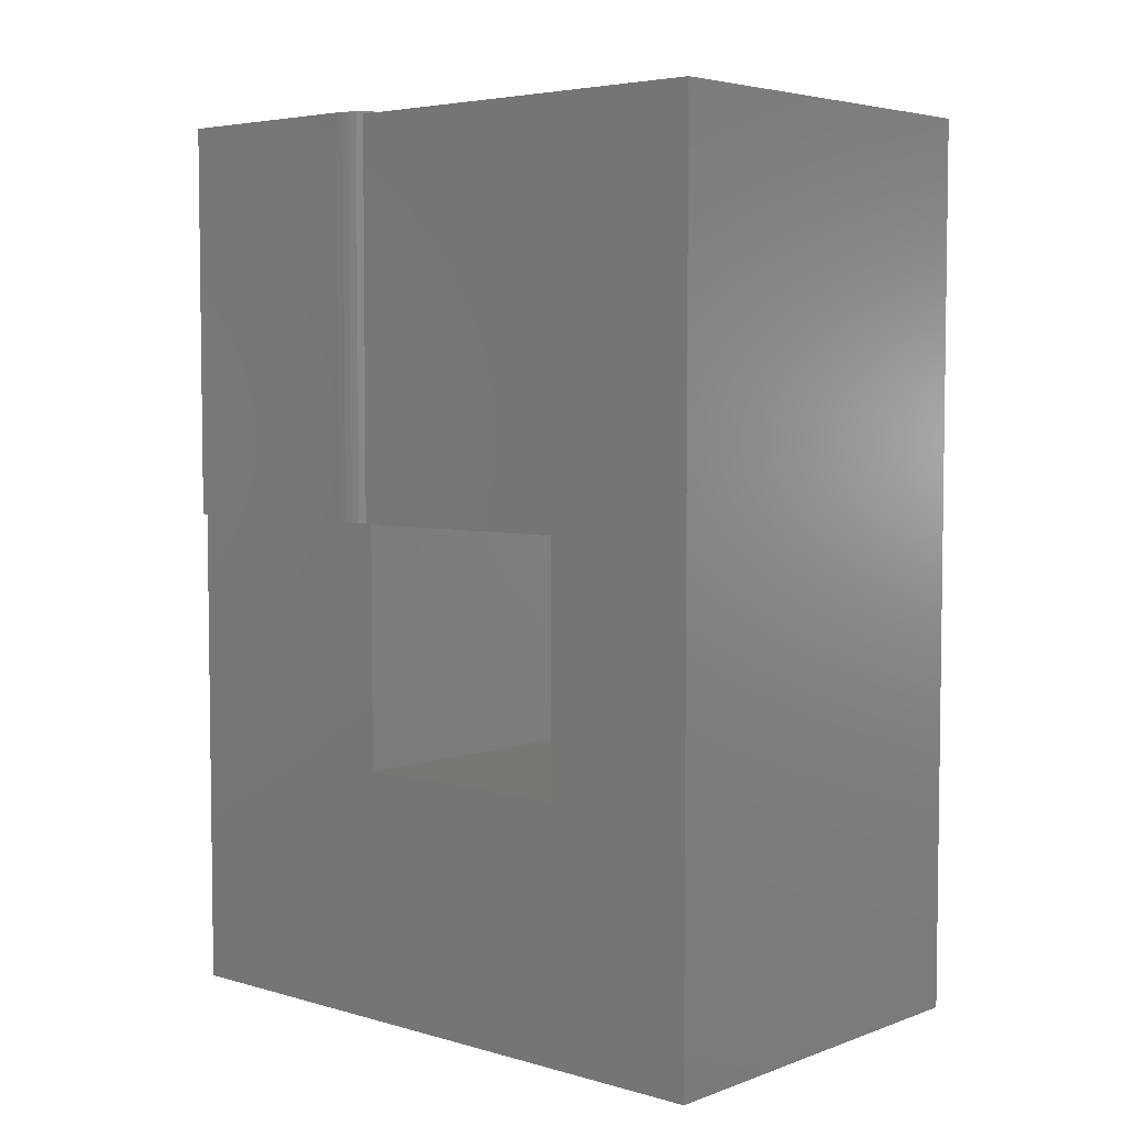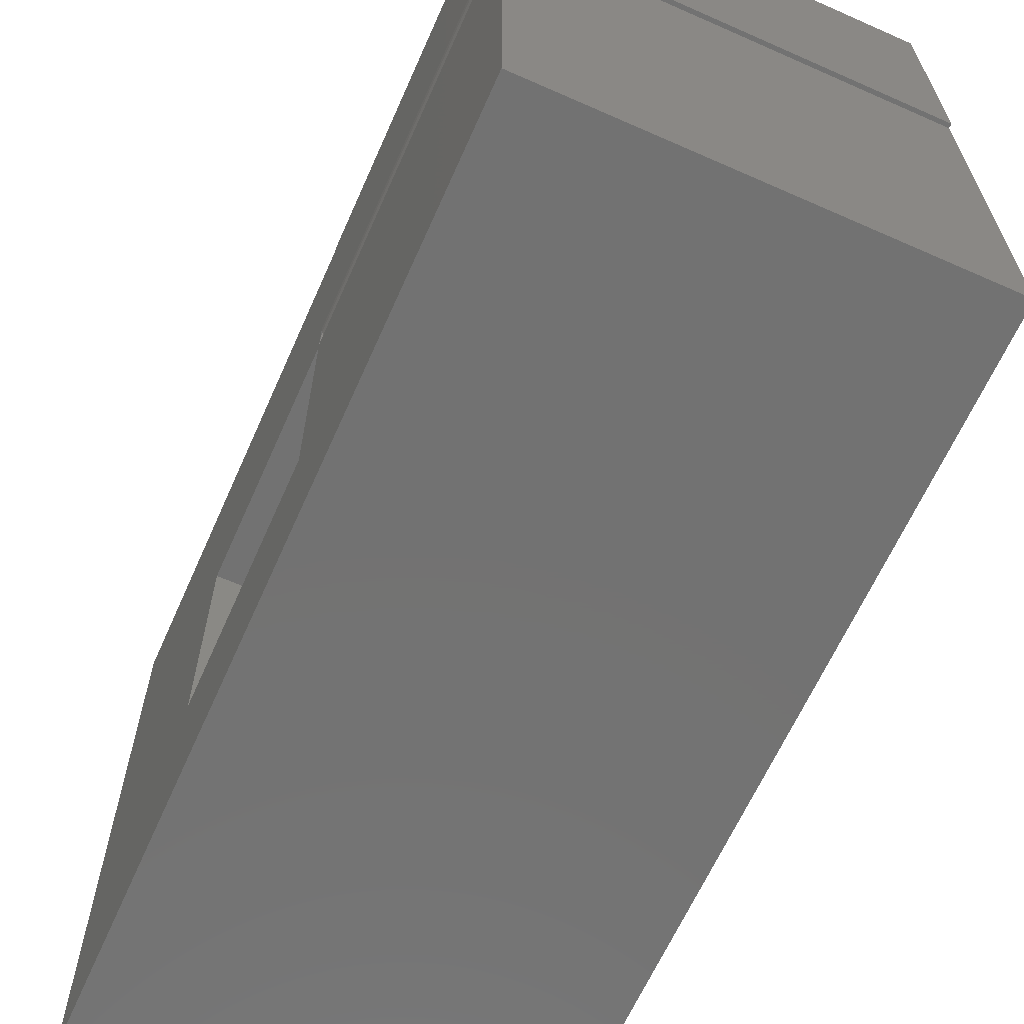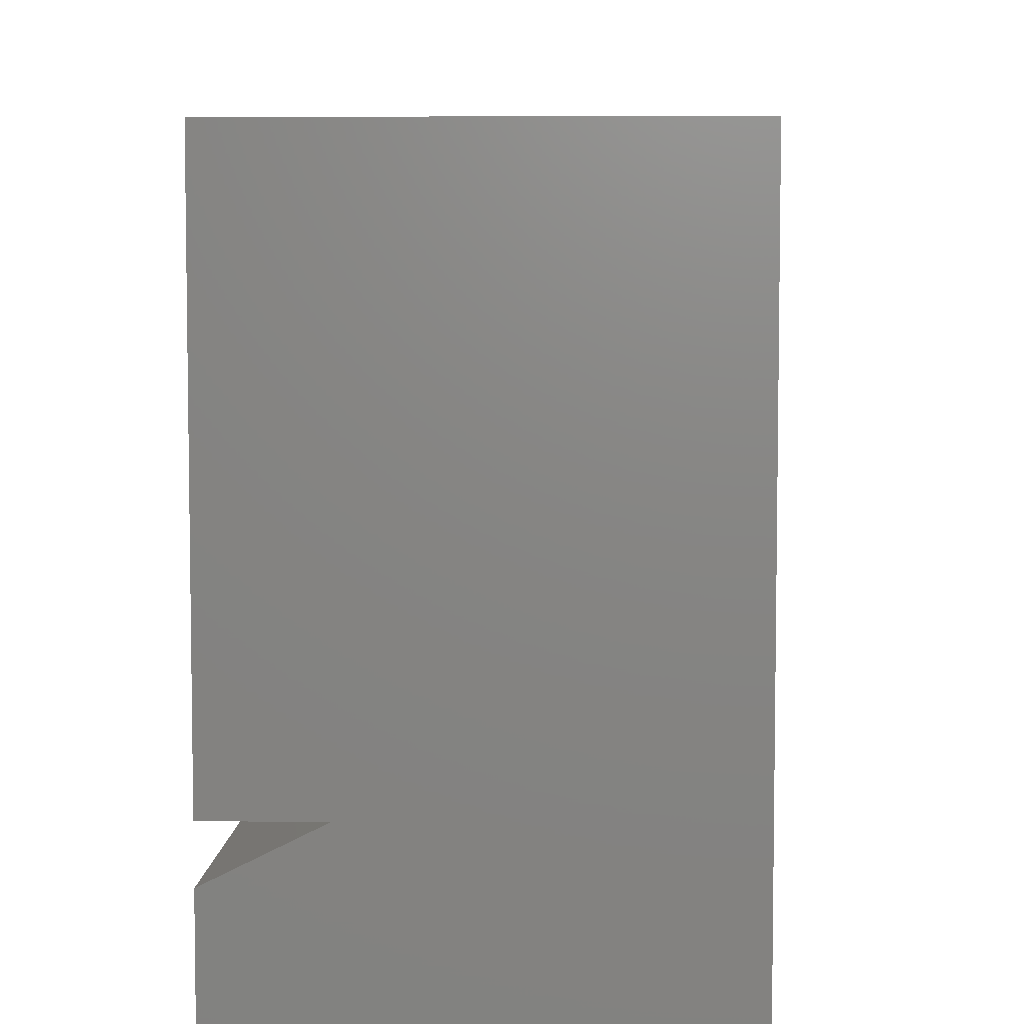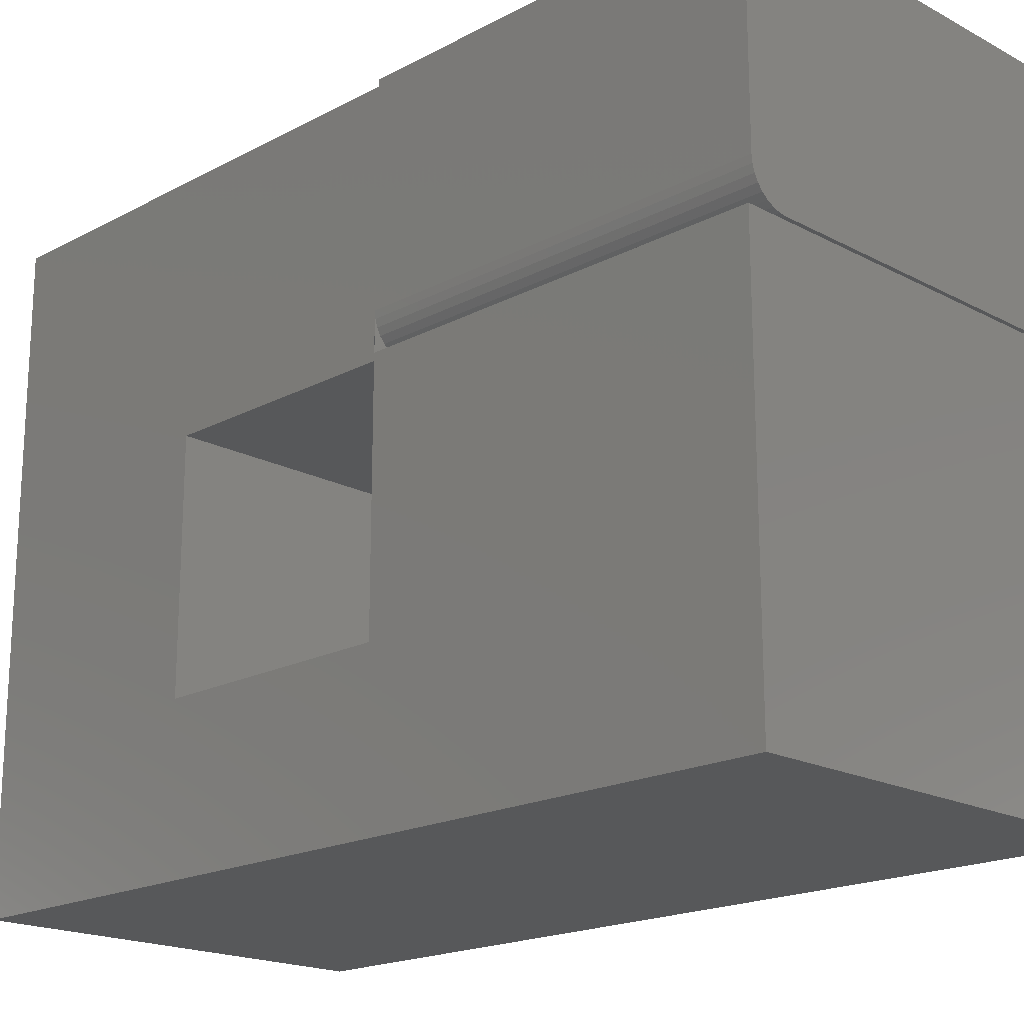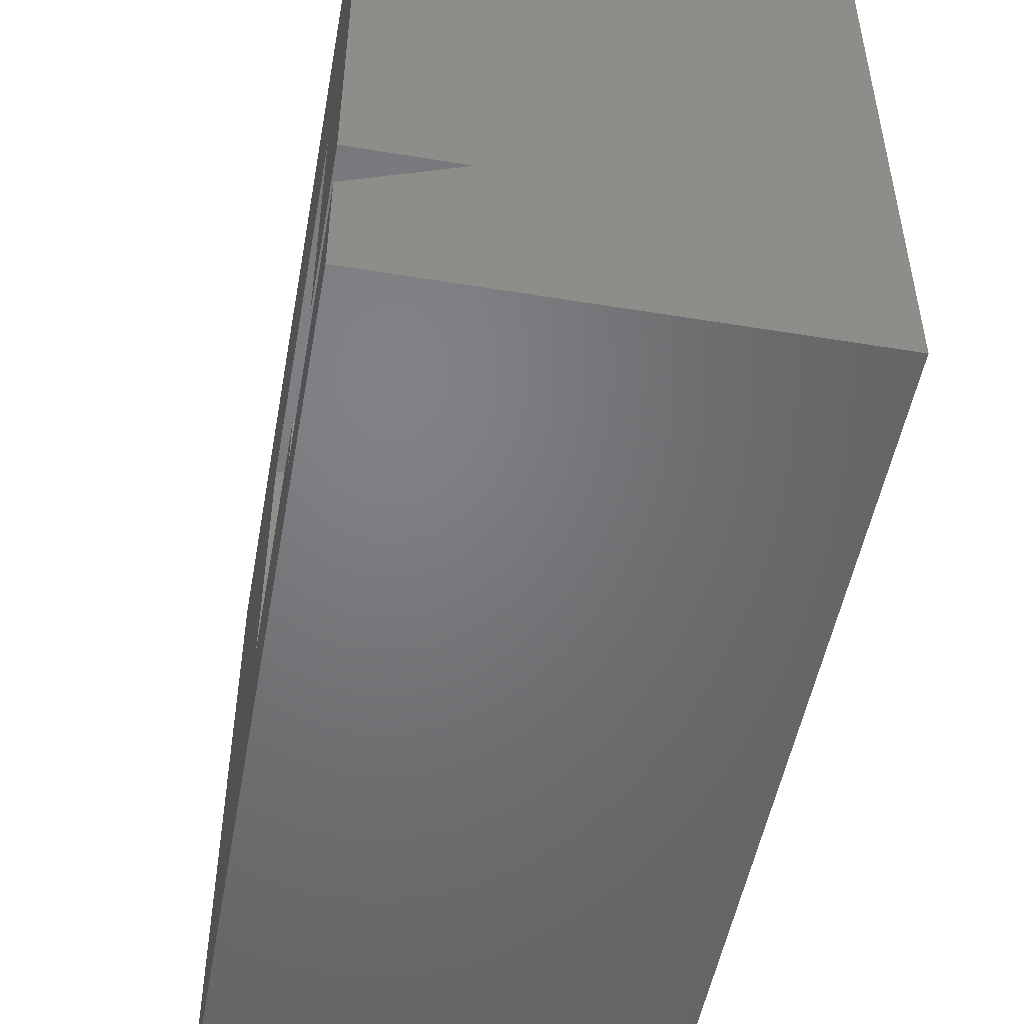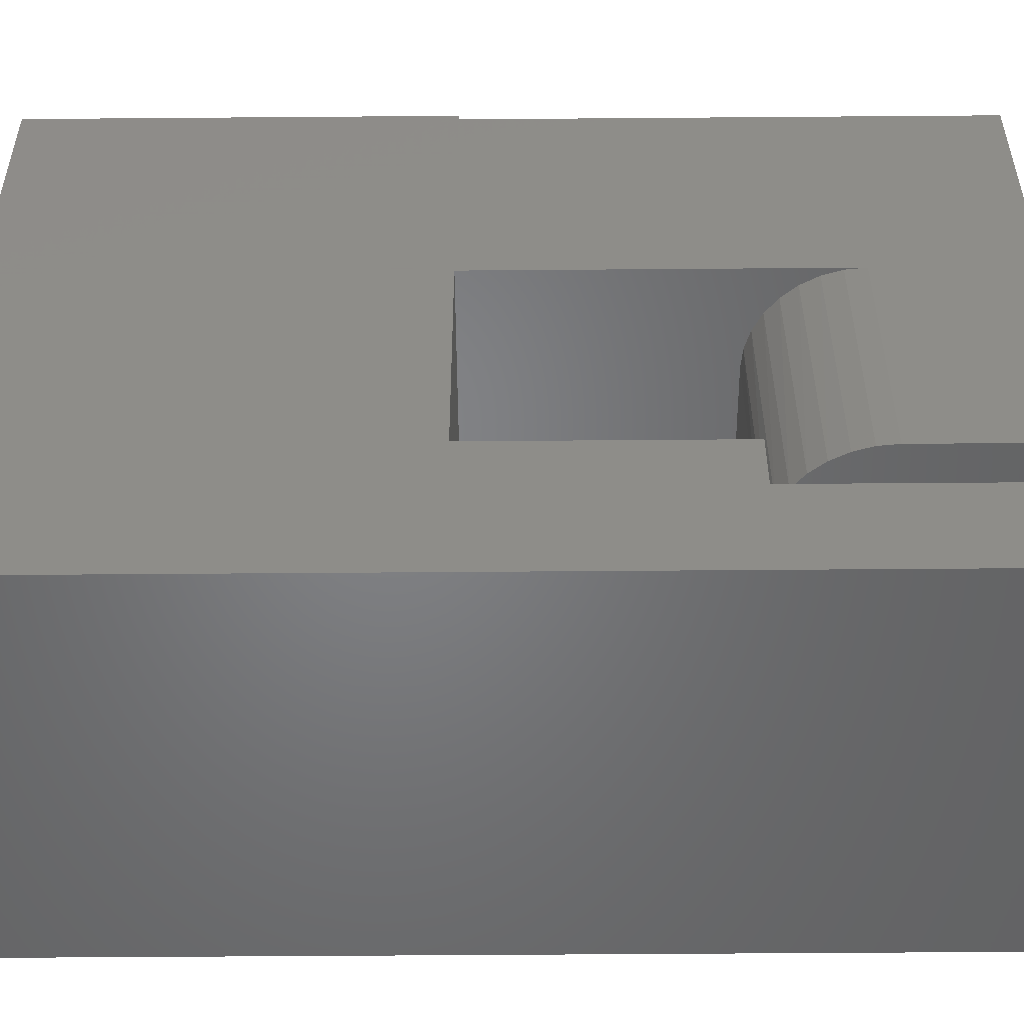
<metadata>
{"format":"stl","ext":"stl","renderer":"f3d","projection":"perspective","resolution":1024,"background":"white","views":[{"elev":4.7,"azim":131.7,"up":"+Y"},{"elev":-64.4,"azim":156.0,"up":"+Z"},{"elev":5.8,"azim":2.7,"up":"+Z"},{"elev":-18.9,"azim":135.0,"up":"+Z"},{"elev":-50.7,"azim":-10.2,"up":"+Z"},{"elev":-51.3,"azim":-89.5,"up":"+Z"}]}
</metadata>
<code>
# stl→obj: 67 verts, 133 faces
v 0.09375 0.2109 -0.1268
v 0.09375 0.2092 -0.1268
v 0.3438 0.2092 -0.1268
v 0.3438 0.4141 -0.1268
v 1.138e-17 0.4141 -0.1268
v 1.138e-17 0.2109 -0.1268
v 0.3438 0.4141 0.2812
v 0.3438 0.75 0.2868
v 0.3438 0.4141 0.2868
v 0.3438 0.4141 0.07812
v 0.3438 0.4141 0.1094
v 0.3438 0.2092 0.07204
v 0.3438 0.4141 0.07204
v 0.3438 0.7465 0.07812
v 0.3438 0.7465 -0.2578
v 0.3438 -2.057e-17 -0.2578
v 0.3438 1.244e-17 0.2812
v 0.3438 0.75 0.1094
v -1.128e-17 1.244e-17 0.2812
v -1.128e-17 0.4141 0.2812
v 1.142e-33 0.75 0.07812
v -1.158e-17 0.75 0.2868
v -1.158e-17 0.4141 0.2868
v 1.13e-33 0.7465 0.07812
v 1.865e-17 0.7465 -0.2578
v 2.506e-18 0.4141 0.07204
v 2.506e-18 0.1233 0.07204
v 1.865e-17 -2.057e-17 -0.2578
v 1.398e-17 -1.542e-17 -0.1737
v 1.398e-17 0.2109 -0.1737
v 1.171e-17 -1.292e-17 -0.1328
v 1.171e-17 0.1233 -0.1328
v 0.08594 0.2092 0.07204
v 0.08174 0.2092 -0.1328
v 0.06917 0.2076 0.07204
v 0.08594 0.2092 -0.1307
v 0.006542 0.1562 0.07204
v 0.01448 0.171 0.07204
v 0.01362 0.1697 -0.1328
v 0.02371 0.1825 -0.1328
v 0.02517 0.184 0.07204
v 0.03604 0.1932 -0.1328
v 0.03819 0.1947 0.07204
v 0.05017 0.2014 -0.1328
v 0.05305 0.2027 0.07204
v 0.06559 0.2068 -0.1328
v 0.001551 0.1395 -0.1328
v 0.001651 0.14 0.07204
v 0.006146 0.1552 -0.1328
v 0.3125 0.7465 0.07812
v 0.08174 0 -0.1328
v 0.3186 0.4141 0.07873
v 0.3125 0.4141 0.07812
v 0.3125 0.75 0.07812
v 0.3245 0.4141 0.0805
v 0.3299 0.4141 0.08339
v 0.3346 0.4141 0.08728
v 0.3385 0.4141 0.09201
v 0.3414 0.4141 0.09742
v 0.3431 0.4141 0.1033
v 0.3186 0.75 0.07873
v 0.3431 0.75 0.1033
v 0.3414 0.75 0.09742
v 0.3385 0.75 0.09201
v 0.3346 0.75 0.08728
v 0.3299 0.75 0.08339
v 0.3245 0.75 0.0805
f 1 2 3
f 1 3 4
f 1 4 5
f 1 5 6
f 7 8 9
f 10 11 12
f 10 12 13
f 10 13 14
f 14 13 15
f 15 13 4
f 15 4 16
f 16 4 3
f 16 3 17
f 17 3 12
f 17 12 7
f 7 12 11
f 7 11 8
f 8 11 18
f 19 20 21
f 20 22 21
f 23 22 20
f 24 25 26
f 24 26 27
f 24 27 19
f 24 19 21
f 25 28 29
f 25 29 30
f 25 30 6
f 25 6 5
f 25 5 26
f 31 19 32
f 32 19 27
f 28 25 16
f 16 25 15
f 33 34 35
f 33 36 34
f 37 38 39
f 40 39 38
f 38 41 40
f 42 40 41
f 41 43 42
f 44 42 43
f 43 45 44
f 46 44 45
f 45 35 46
f 34 46 35
f 32 27 47
f 47 27 48
f 47 48 49
f 49 48 37
f 49 37 39
f 12 3 33
f 33 3 2
f 33 2 36
f 14 15 50
f 50 15 25
f 50 25 24
f 32 47 31
f 51 31 47
f 51 47 49
f 51 49 39
f 51 39 40
f 51 40 42
f 51 42 44
f 51 44 46
f 51 46 34
f 19 31 17
f 17 31 51
f 17 51 16
f 51 29 16
f 16 29 28
f 1 6 30
f 26 5 13
f 13 5 4
f 1 30 34
f 1 34 36
f 1 36 2
f 34 30 51
f 51 30 29
f 10 14 52
f 52 14 50
f 52 50 53
f 24 21 50
f 50 21 54
f 10 52 55
f 10 55 56
f 10 56 57
f 10 57 58
f 10 58 59
f 10 59 60
f 26 13 12
f 26 12 33
f 26 33 35
f 26 35 45
f 26 45 43
f 26 43 41
f 26 41 38
f 26 38 37
f 26 37 48
f 26 48 27
f 53 50 61
f 54 61 50
f 18 11 62
f 62 11 60
f 62 60 63
f 63 60 59
f 63 59 64
f 64 59 58
f 64 58 65
f 65 58 57
f 65 57 66
f 66 57 56
f 66 56 67
f 67 56 55
f 67 55 61
f 61 55 52
f 61 52 53
f 7 20 17
f 17 20 19
f 23 20 9
f 9 20 7
f 18 62 63
f 8 18 63
f 8 63 64
f 8 64 65
f 8 65 66
f 8 66 67
f 8 67 61
f 8 61 54
f 8 54 21
f 8 21 22
f 22 23 8
f 8 23 9

</code>
